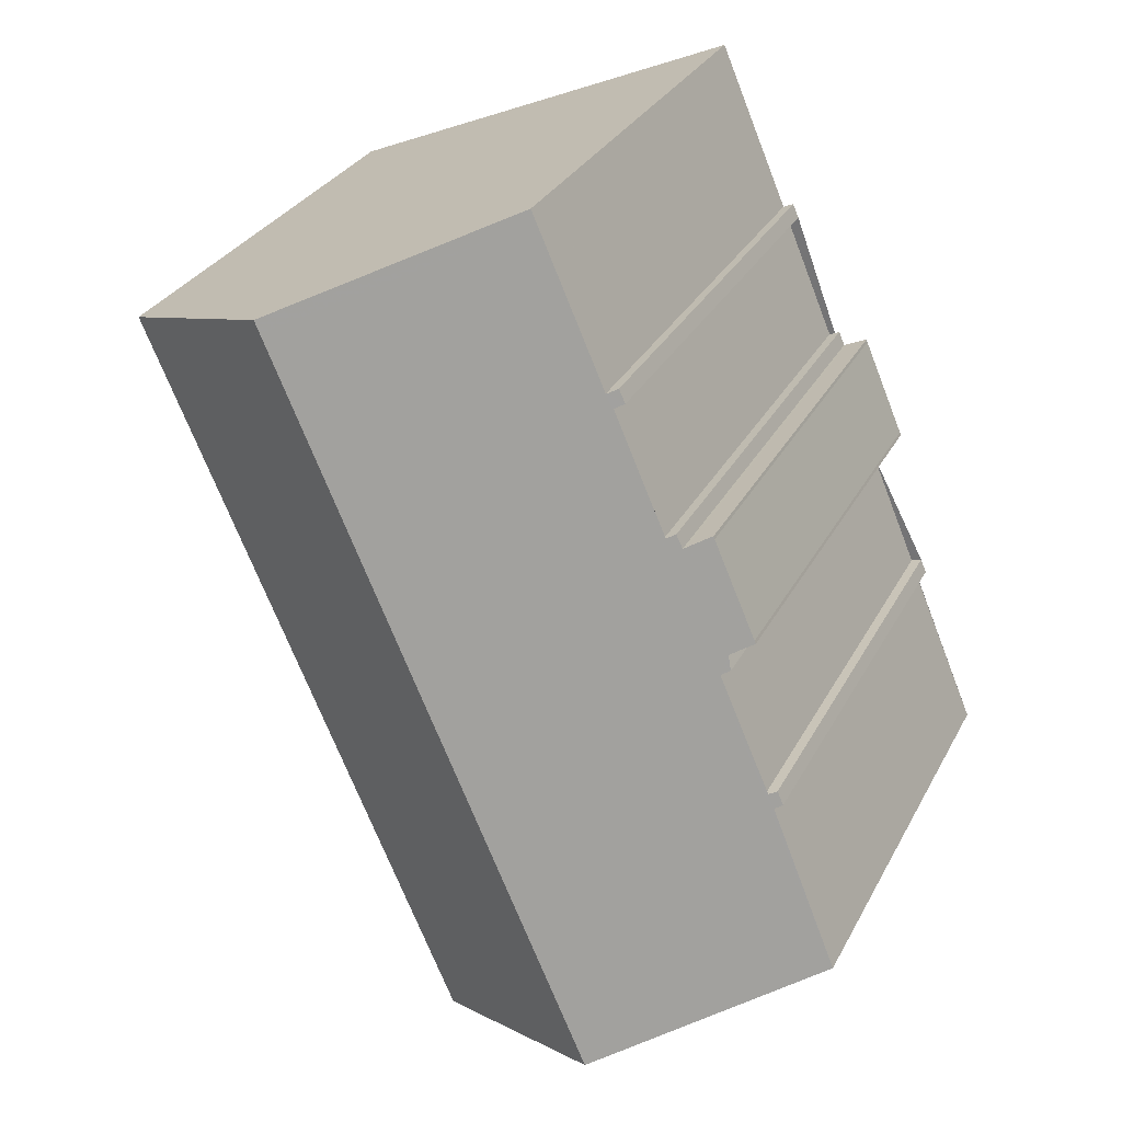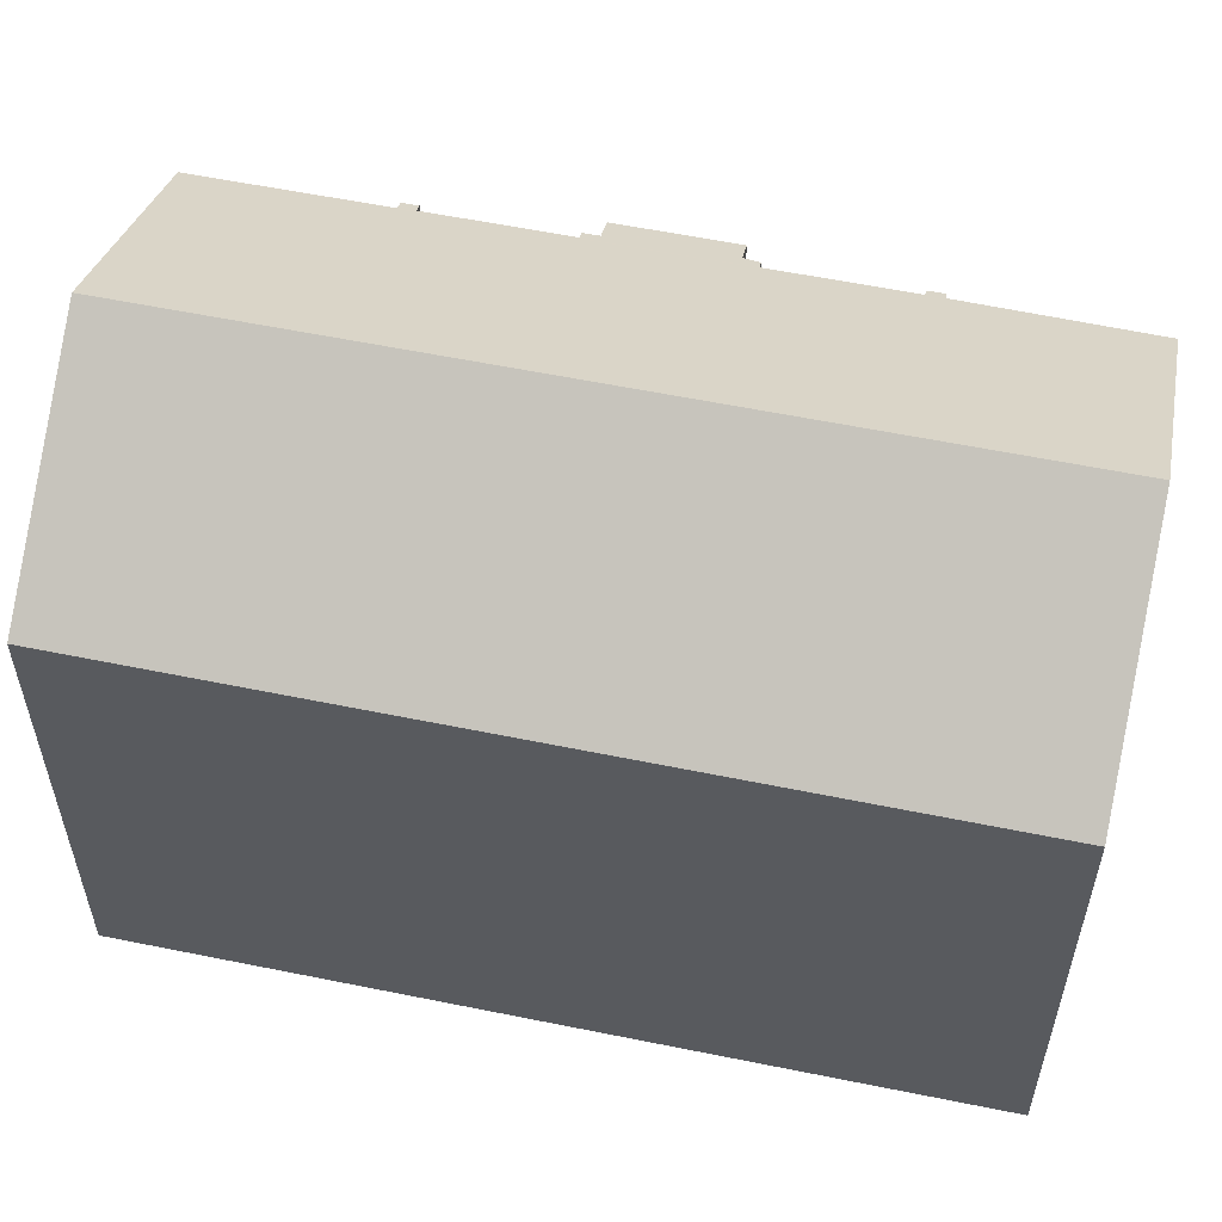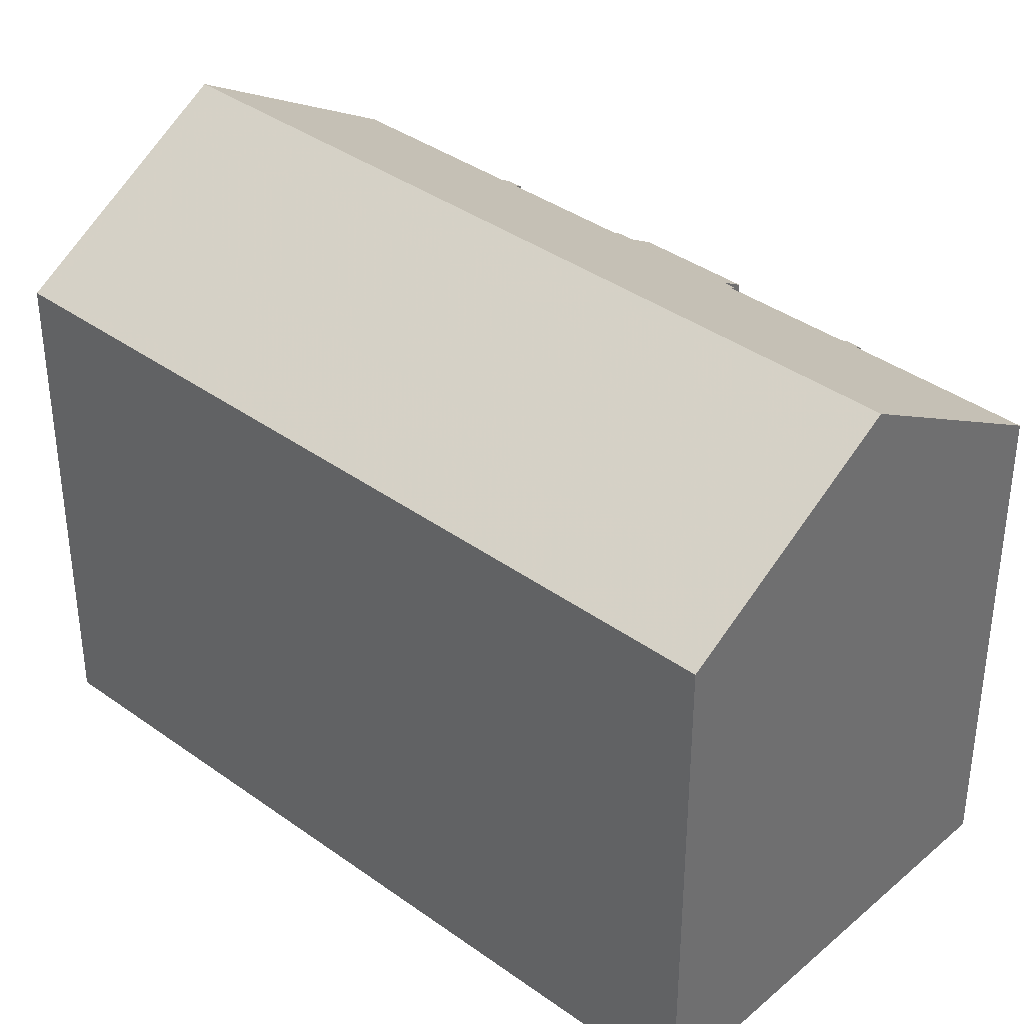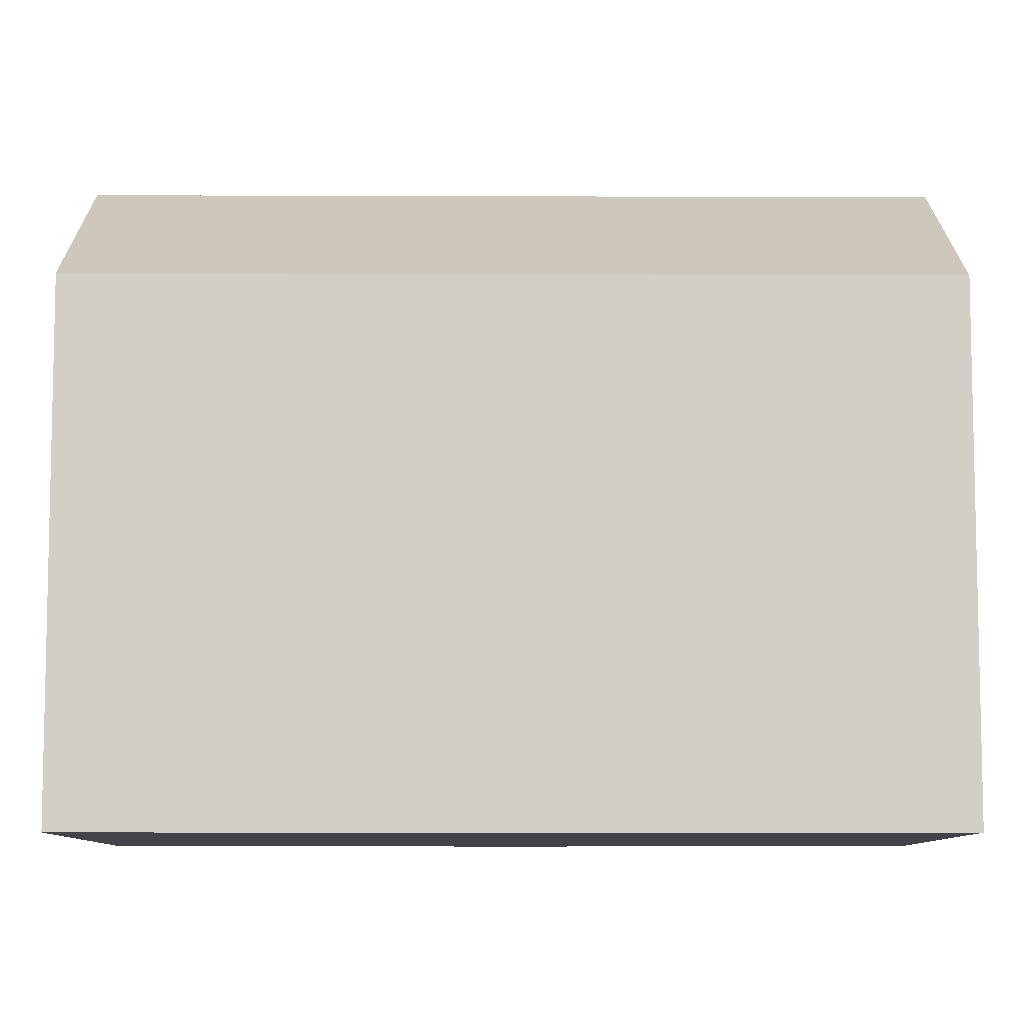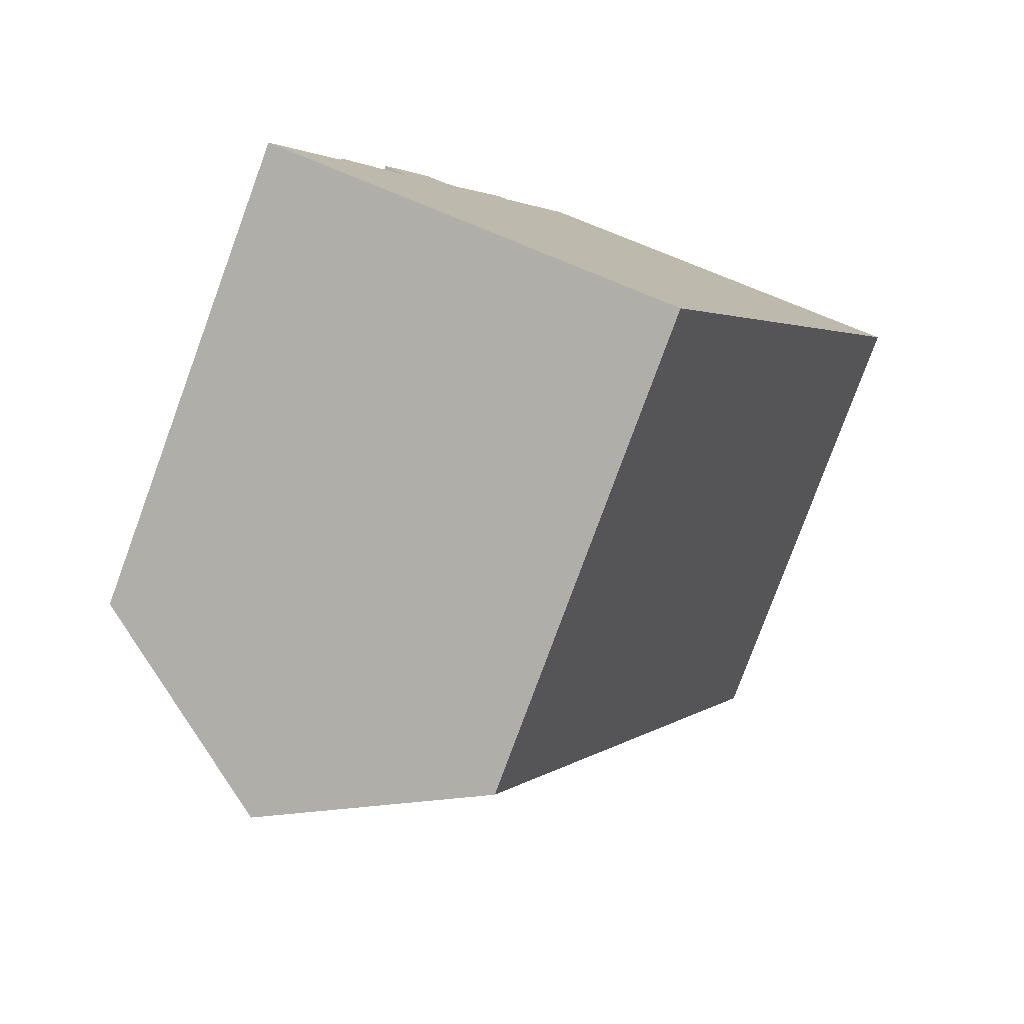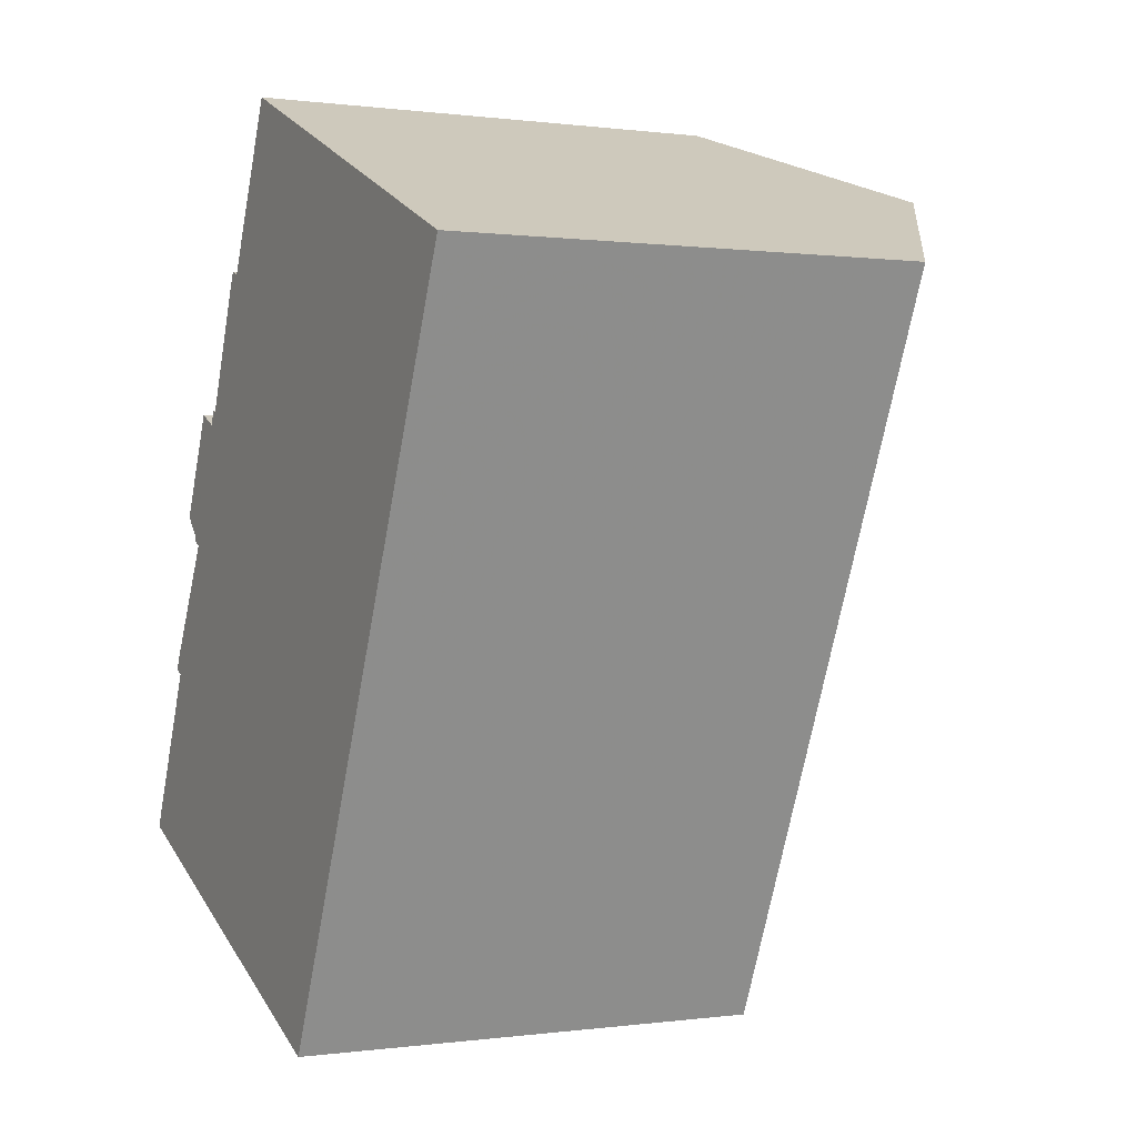
<metadata>
{"format":"obj","ext":"obj","renderer":"f3d","projection":"perspective","resolution":1024,"background":"white","views":[{"elev":29.8,"azim":23.4,"up":"+Y"},{"elev":58.6,"azim":-54.9,"up":"+Z"},{"elev":37.8,"azim":-24.2,"up":"+Z"},{"elev":-8.5,"azim":-67.1,"up":"+Z"},{"elev":-79.2,"azim":159.8,"up":"+Y"},{"elev":0.2,"azim":-117.3,"up":"+Y"}]}
</metadata>
<code>
v -1492 -1236 9.625
v -1492 -1236 9.76
v -1491 -1238 9.761
v -1491 -1238 9.633
v -1491 -1238 9.631
v -1491 -1238 9.766
v -1490 -1242 9.765
v -1496 -1227 9.767
v -1495 -1230 9.763
v -1495 -1230 9.627
v -1494 -1230 9.625
v -1495 -1231 9.76
v -1494 -1233 9.765
v -1493 -1233 9.629
v -1493 -1233 9.627
v -1493 -1233 9.315
v -1493 -1233 9.317
v -1492 -1235 9.313
v -1492 -1235 9.315
v -1492 -1235 9.631
v -1498 -1245 9.755
v -1504 -1230 9.778
v -1500 -1229 12.41
v -1494 -1243 12.4
v -1496 -1227 9.766
v -1500 -1229 12.41
v -1496 -1227 9.797
v -1490 -1242 9.772
v -1496 -1227 9.797
v -1494 -1243 12.4
v -1500 -1229 12.41
v -1500 -1229 12.41
v -1504 -1231 9.778
v -1504 -1230 9.79
v -1504 -1231 9.79
v -1498 -1245 9.793
v -1490 -1242 9.772
v -1494 -1243 12.4
v -1490 -1242 9.765
v -1494 -1243 12.4
v -1498 -1245 9.793
v -1498 -1245 9.755
v -1501 -1229 11.88
v -1501 -1229 11.88
v -1495 -1244 11.89
v -1495 -1244 11.89
v -1496 -1227 9.852
v -1496 -1227 9.853
v -1490 -1242 9.877
v -1490 -1242 9.877
v -1495 -1230 9.739
v -1495 -1231 9.739
v -1494 -1233 9.735
v -1492 -1236 9.73
v -1491 -1238 9.726
v -1491 -1238 9.726
v -1503 -1230 10.8
v -1503 -1230 10.8
v -1497 -1245 10.75
v -1497 -1245 10.75
v -1493 -1233 9.587
v -1492 -1235 9.59
v -1497 -1227 10.13
v -1497 -1227 10.13
v -1490 -1242 10.15
v -1490 -1242 10.15
v -1492 -1236 9.73
v -1492 -1236 9.625
v -1492 -1236 0
v -1492 -1236 0
v -1491 -1238 9.761
v -1492 -1236 9.76
v -1492 -1236 0
v -1491 -1238 0
v -1491 -1238 9.726
v -1491 -1238 9.761
v -1491 -1238 0
v -1491 -1238 1.776e-15
v -1491 -1238 9.631
v -1491 -1238 9.633
v -1491 -1238 0
v -1491 -1238 0
v -1491 -1238 9.726
v -1491 -1238 9.631
v -1491 -1238 0
v -1491 -1238 0
v -1490 -1242 9.765
v -1491 -1238 9.766
v -1491 -1238 0
v -1490 -1242 -1.776e-15
v -1490 -1242 9.772
v -1490 -1242 9.765
v -1490 -1242 0
v -1490 -1242 -1.776e-15
v -1496 -1227 9.766
v -1496 -1227 9.767
v -1496 -1227 -1.776e-15
v -1496 -1227 0
v -1495 -1230 9.739
v -1495 -1230 9.763
v -1495 -1230 0
v -1495 -1230 -1.776e-15
v -1494 -1230 9.625
v -1495 -1230 9.627
v -1495 -1230 0
v -1494 -1230 0
v -1495 -1231 9.739
v -1494 -1230 9.625
v -1494 -1230 0
v -1495 -1231 0
v -1494 -1233 9.765
v -1495 -1231 9.76
v -1495 -1231 0
v -1494 -1233 0
v -1494 -1233 9.735
v -1494 -1233 9.765
v -1494 -1233 0
v -1494 -1233 0
v -1493 -1233 9.627
v -1493 -1233 9.629
v -1493 -1233 0
v -1493 -1233 0
v -1493 -1233 9.587
v -1493 -1233 9.627
v -1493 -1233 0
v -1493 -1233 0
v -1493 -1233 9.317
v -1493 -1233 9.315
v -1493 -1233 1.776e-15
v -1493 -1233 0
v -1492 -1235 9.313
v -1493 -1233 9.317
v -1493 -1233 0
v -1492 -1235 0
v -1492 -1235 9.315
v -1492 -1235 9.313
v -1492 -1235 0
v -1492 -1235 0
v -1492 -1235 9.59
v -1492 -1235 9.315
v -1492 -1235 0
v -1492 -1235 0
v -1492 -1236 9.625
v -1492 -1235 9.631
v -1492 -1235 -1.776e-15
v -1492 -1236 0
v -1498 -1245 9.755
v -1498 -1245 9.755
v -1498 -1245 0
v -1498 -1245 1.776e-15
v -1504 -1230 9.79
v -1504 -1230 9.778
v -1504 -1230 0
v -1504 -1230 0
v -1497 -1227 10.13
v -1500 -1229 12.41
v -1500 -1229 0
v -1497 -1227 1.776e-15
v -1495 -1230 9.763
v -1496 -1227 9.766
v -1496 -1227 0
v -1495 -1230 0
v -1490 -1242 9.877
v -1490 -1242 9.772
v -1490 -1242 -1.776e-15
v -1490 -1242 0
v -1496 -1227 9.767
v -1496 -1227 9.797
v -1496 -1227 1.776e-15
v -1496 -1227 -1.776e-15
v -1495 -1244 11.89
v -1494 -1243 12.4
v -1494 -1243 0
v -1495 -1244 0
v -1504 -1230 9.778
v -1504 -1231 9.778
v -1504 -1231 1.776e-15
v -1504 -1230 0
v -1503 -1230 10.8
v -1504 -1230 9.79
v -1504 -1230 0
v -1503 -1230 0
v -1498 -1245 9.755
v -1498 -1245 9.793
v -1498 -1245 1.776e-15
v -1498 -1245 0
v -1490 -1242 9.765
v -1490 -1242 9.765
v -1490 -1242 -1.776e-15
v -1490 -1242 0
v -1504 -1231 9.778
v -1498 -1245 9.755
v -1498 -1245 1.776e-15
v -1504 -1231 1.776e-15
v -1500 -1229 12.41
v -1501 -1229 11.88
v -1501 -1229 0
v -1500 -1229 0
v -1497 -1245 10.75
v -1495 -1244 11.89
v -1495 -1244 0
v -1497 -1245 0
v -1496 -1227 9.797
v -1496 -1227 9.852
v -1496 -1227 0
v -1496 -1227 1.776e-15
v -1490 -1242 10.15
v -1490 -1242 9.877
v -1490 -1242 0
v -1490 -1242 0
v -1495 -1230 9.627
v -1495 -1230 9.739
v -1495 -1230 -1.776e-15
v -1495 -1230 0
v -1495 -1231 9.76
v -1495 -1231 9.739
v -1495 -1231 0
v -1495 -1231 0
v -1493 -1233 9.629
v -1494 -1233 9.735
v -1494 -1233 0
v -1493 -1233 0
v -1492 -1236 9.76
v -1492 -1236 9.73
v -1492 -1236 0
v -1492 -1236 0
v -1491 -1238 9.633
v -1491 -1238 9.726
v -1491 -1238 1.776e-15
v -1491 -1238 0
v -1491 -1238 9.766
v -1491 -1238 9.726
v -1491 -1238 0
v -1491 -1238 0
v -1501 -1229 11.88
v -1503 -1230 10.8
v -1503 -1230 0
v -1501 -1229 0
v -1498 -1245 9.793
v -1497 -1245 10.75
v -1497 -1245 0
v -1498 -1245 1.776e-15
v -1493 -1233 9.315
v -1493 -1233 9.587
v -1493 -1233 0
v -1493 -1233 1.776e-15
v -1492 -1235 9.631
v -1492 -1235 9.59
v -1492 -1235 0
v -1492 -1235 -1.776e-15
v -1496 -1227 9.852
v -1497 -1227 10.13
v -1497 -1227 1.776e-15
v -1496 -1227 0
v -1494 -1243 12.4
v -1490 -1242 10.15
v -1490 -1242 0
v -1494 -1243 0
v -1492 -1236 0
v -1492 -1236 0
v -1491 -1238 0
v -1491 -1238 0
v -1491 -1238 0
v -1491 -1238 0
v -1490 -1242 0
v -1498 -1245 0
v -1504 -1230 0
v -1496 -1227 0
v -1495 -1230 0
v -1495 -1230 0
v -1494 -1230 0
v -1495 -1231 0
v -1494 -1233 0
v -1493 -1233 0
v -1493 -1233 0
v -1493 -1233 0
v -1493 -1233 0
v -1492 -1235 0
v -1492 -1235 0
v -1492 -1235 0
f 64 26 23 63
f 65 38 26 64
f 56 6 39 37 27 25 9 51 52 12 13 53 54 2 3 55
f 29 8 25 27
f 35 33 22 34
f 42 33 35 41
f 58 35 34 57
f 59 41 35 58
f 66 24 38 65
f 39 7 28 37
f 41 36 21 42
f 60 36 41 59
f 43 31 32 44
f 44 32 40 45
f 45 40 30 46
f 47 29 27 48
f 48 27 37 49
f 49 37 28 50
f 51 10 11 52
f 62 20 1 54 53 14 15 61
f 55 4 5 56
f 57 43 44 58
f 58 44 45 59
f 59 45 46 60
f 61 16 17 18 19 62
f 63 47 48 64
f 64 48 49 65
f 65 49 50 66
f 68 69 70 67
f 72 73 74 71
f 76 77 78 75
f 80 81 82 79
f 84 85 86 83
f 88 89 90 87
f 92 93 94 91
f 96 97 98 95
f 100 101 102 99
f 104 105 106 103
f 108 109 110 107
f 112 113 114 111
f 116 117 118 115
f 120 121 122 119
f 124 125 126 123
f 128 129 130 127
f 132 133 134 131
f 136 137 138 135
f 140 141 142 139
f 144 145 146 143
f 148 149 150 147
f 152 153 154 151
f 156 157 158 155
f 160 161 162 159
f 164 165 166 163
f 168 169 170 167
f 172 173 174 171
f 176 177 178 175
f 180 181 182 179
f 184 185 186 183
f 188 189 190 187
f 192 193 194 191
f 196 197 198 195
f 200 201 202 199
f 204 205 206 203
f 208 209 210 207
f 212 213 214 211
f 216 217 218 215
f 220 221 222 219
f 224 225 226 223
f 228 229 230 227
f 232 233 234 231
f 236 237 238 235
f 240 241 242 239
f 244 245 246 243
f 248 249 250 247
f 252 253 254 251
f 256 257 258 255
f 260 261 262 263 264 265 266 267 268 269 270 271 272 273 274 275 276 277 278 279 280 259

</code>
